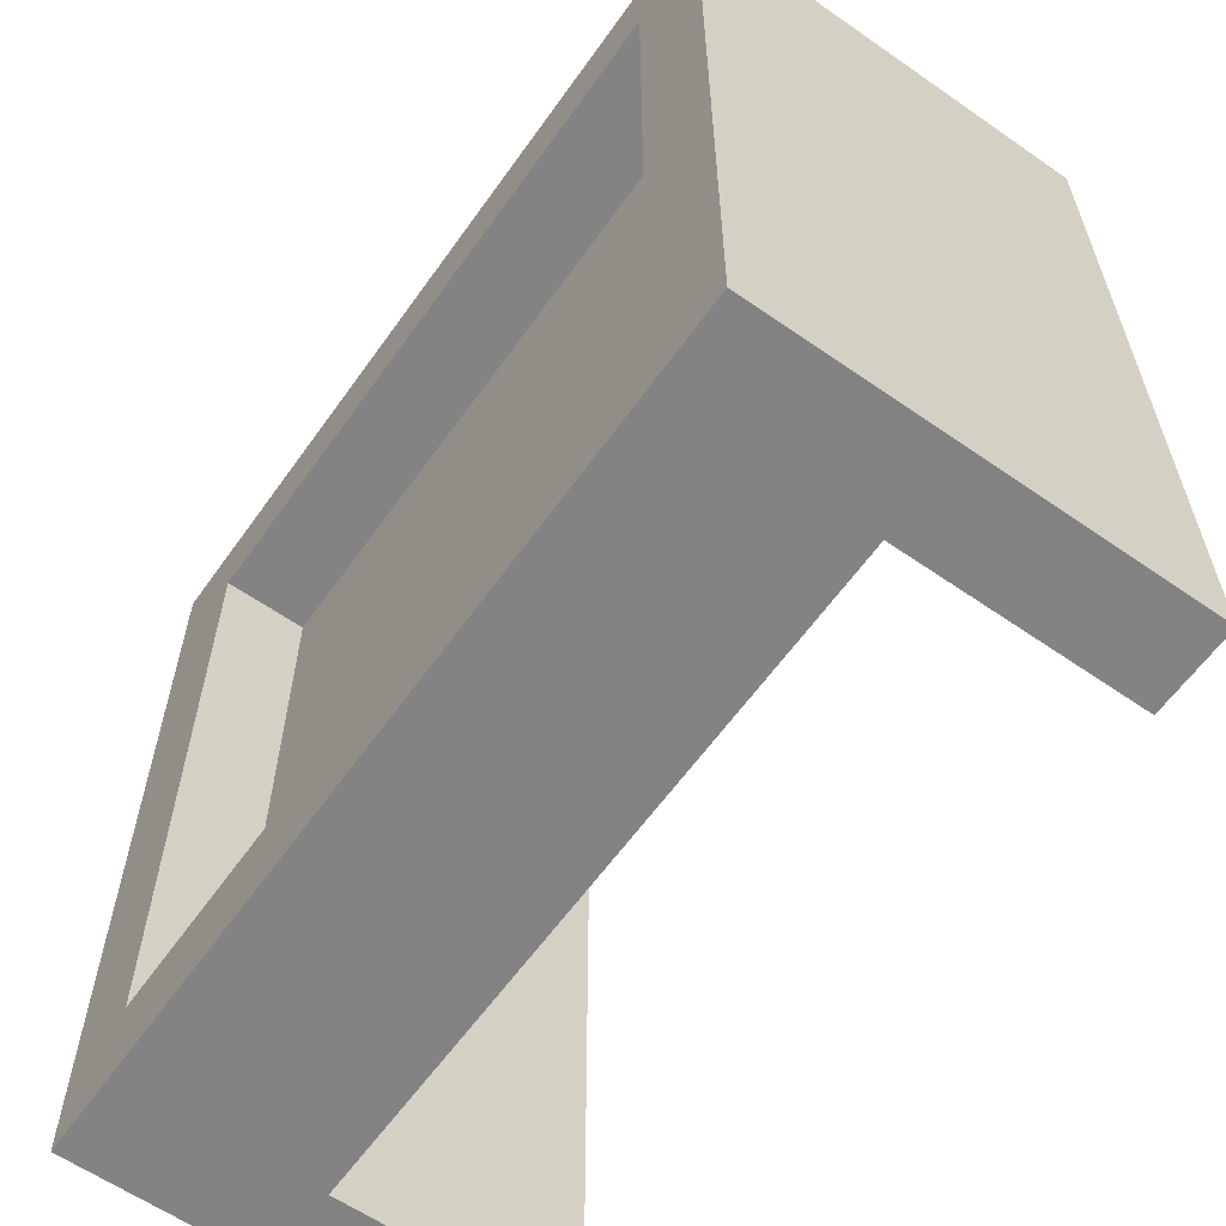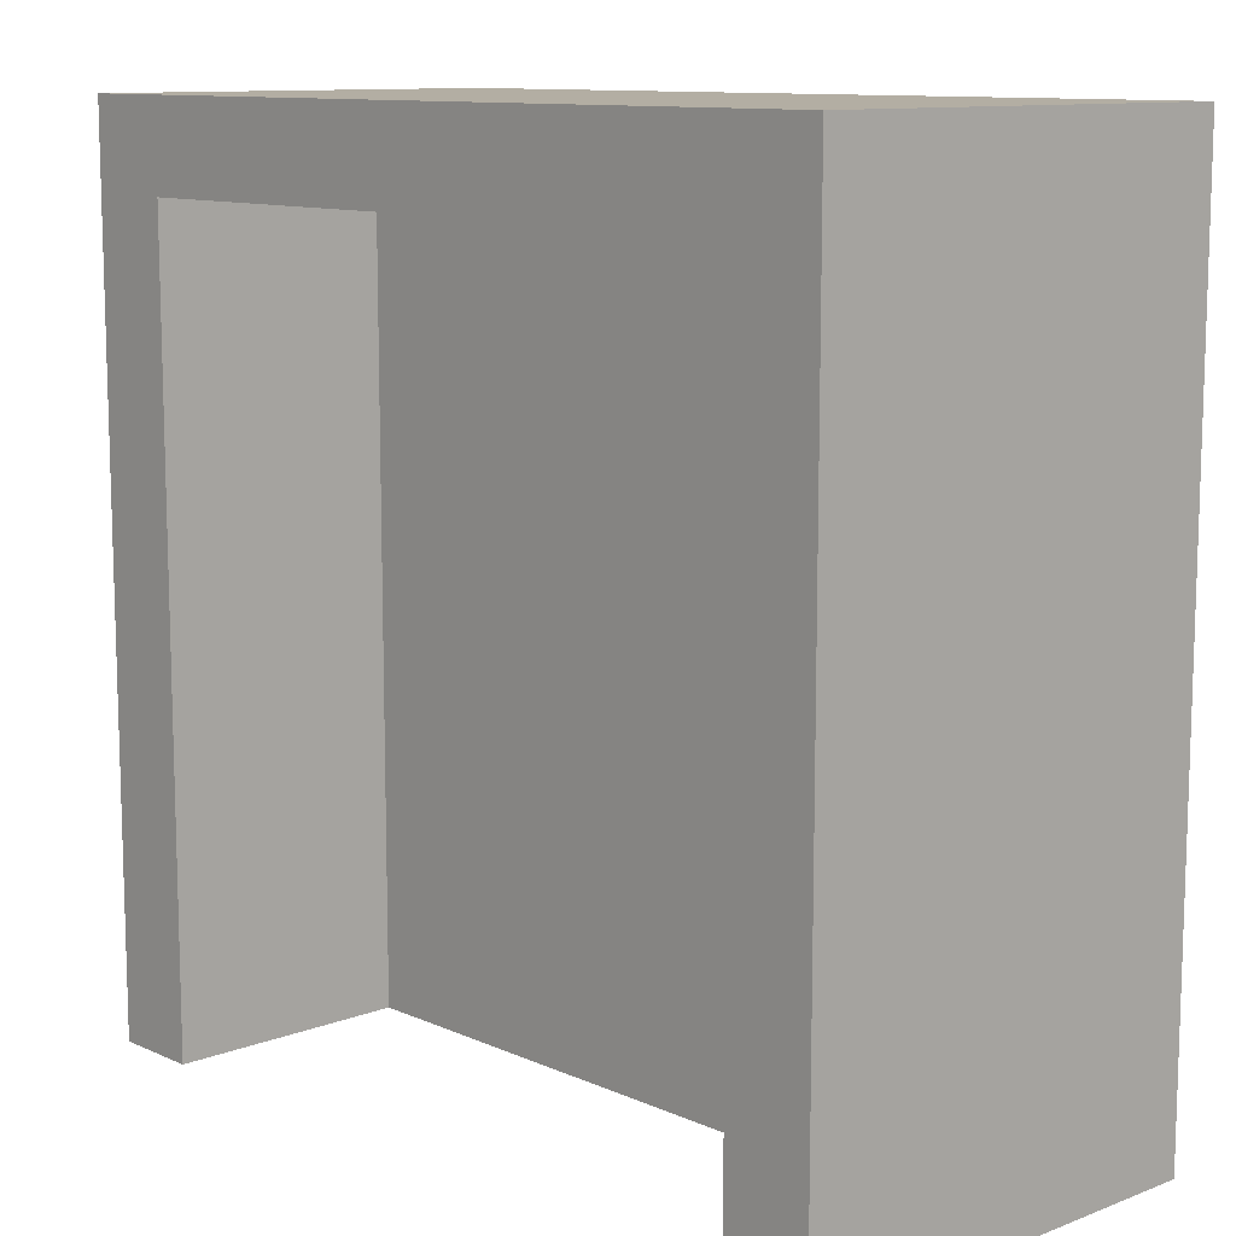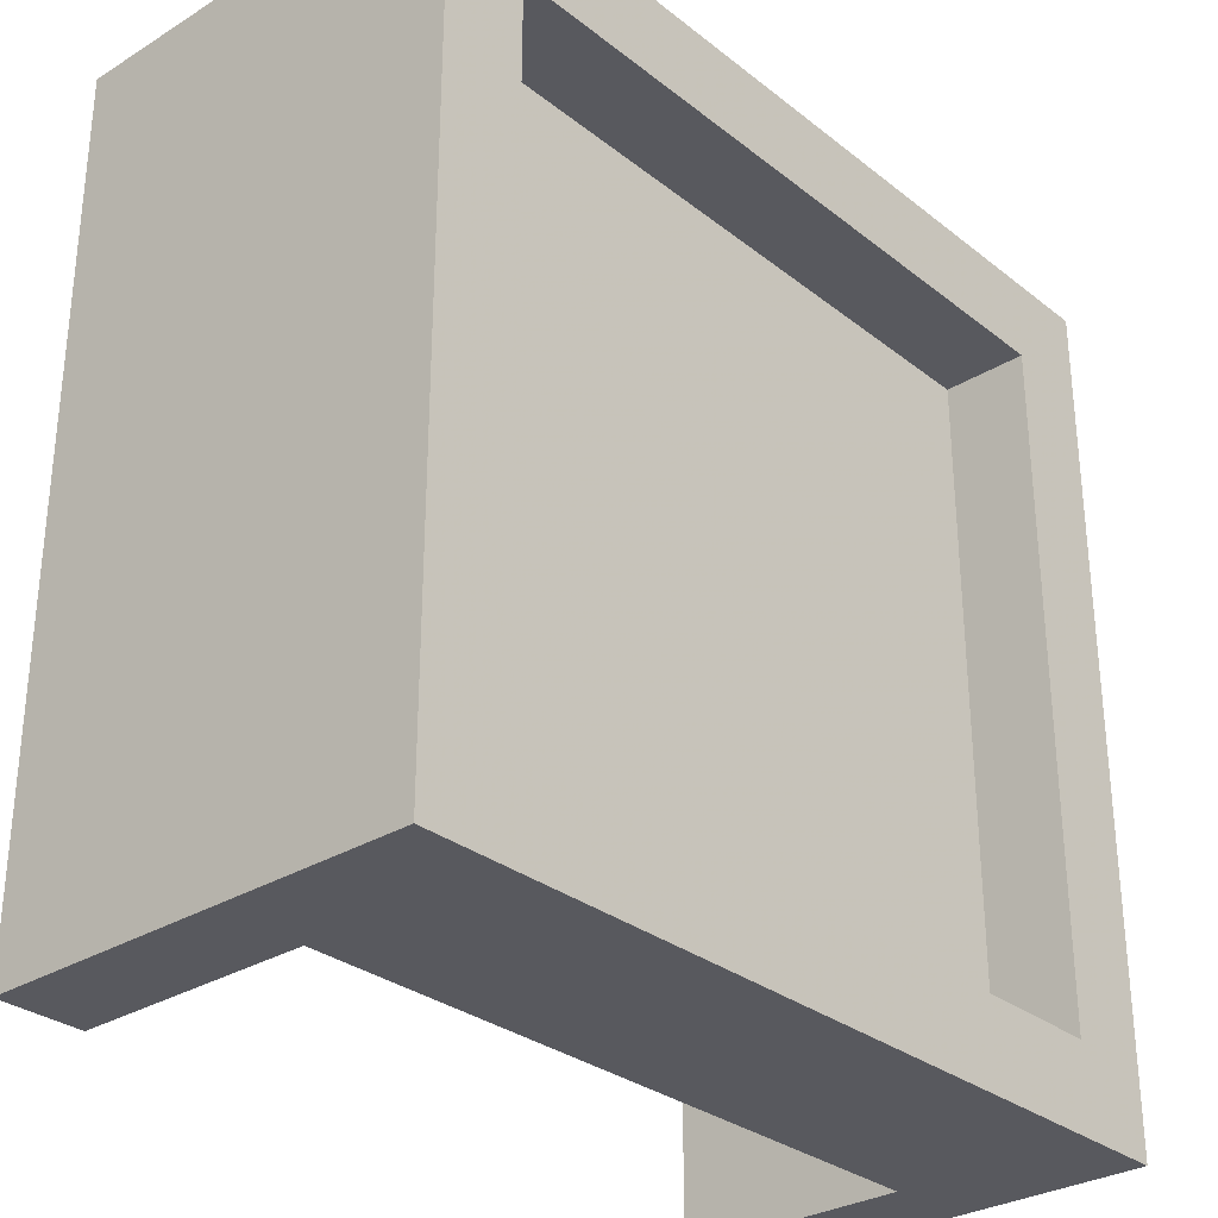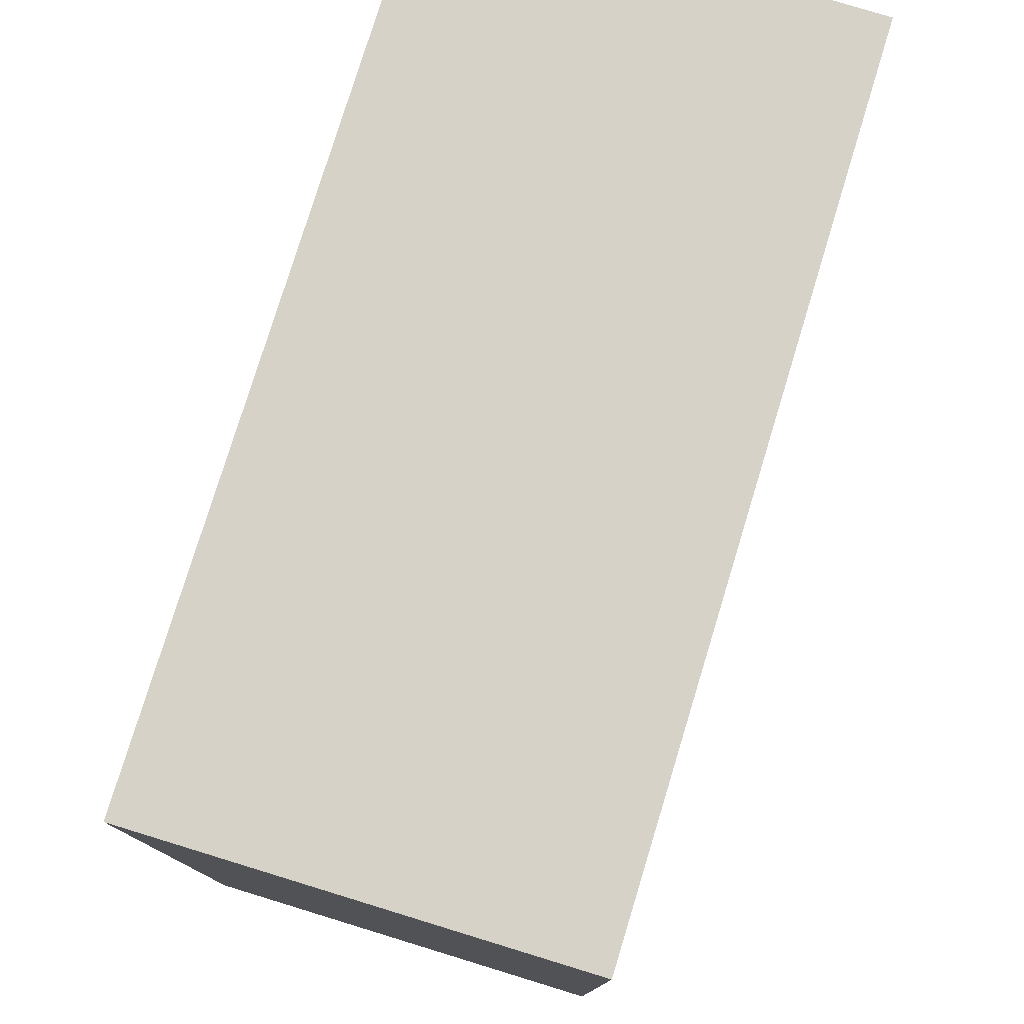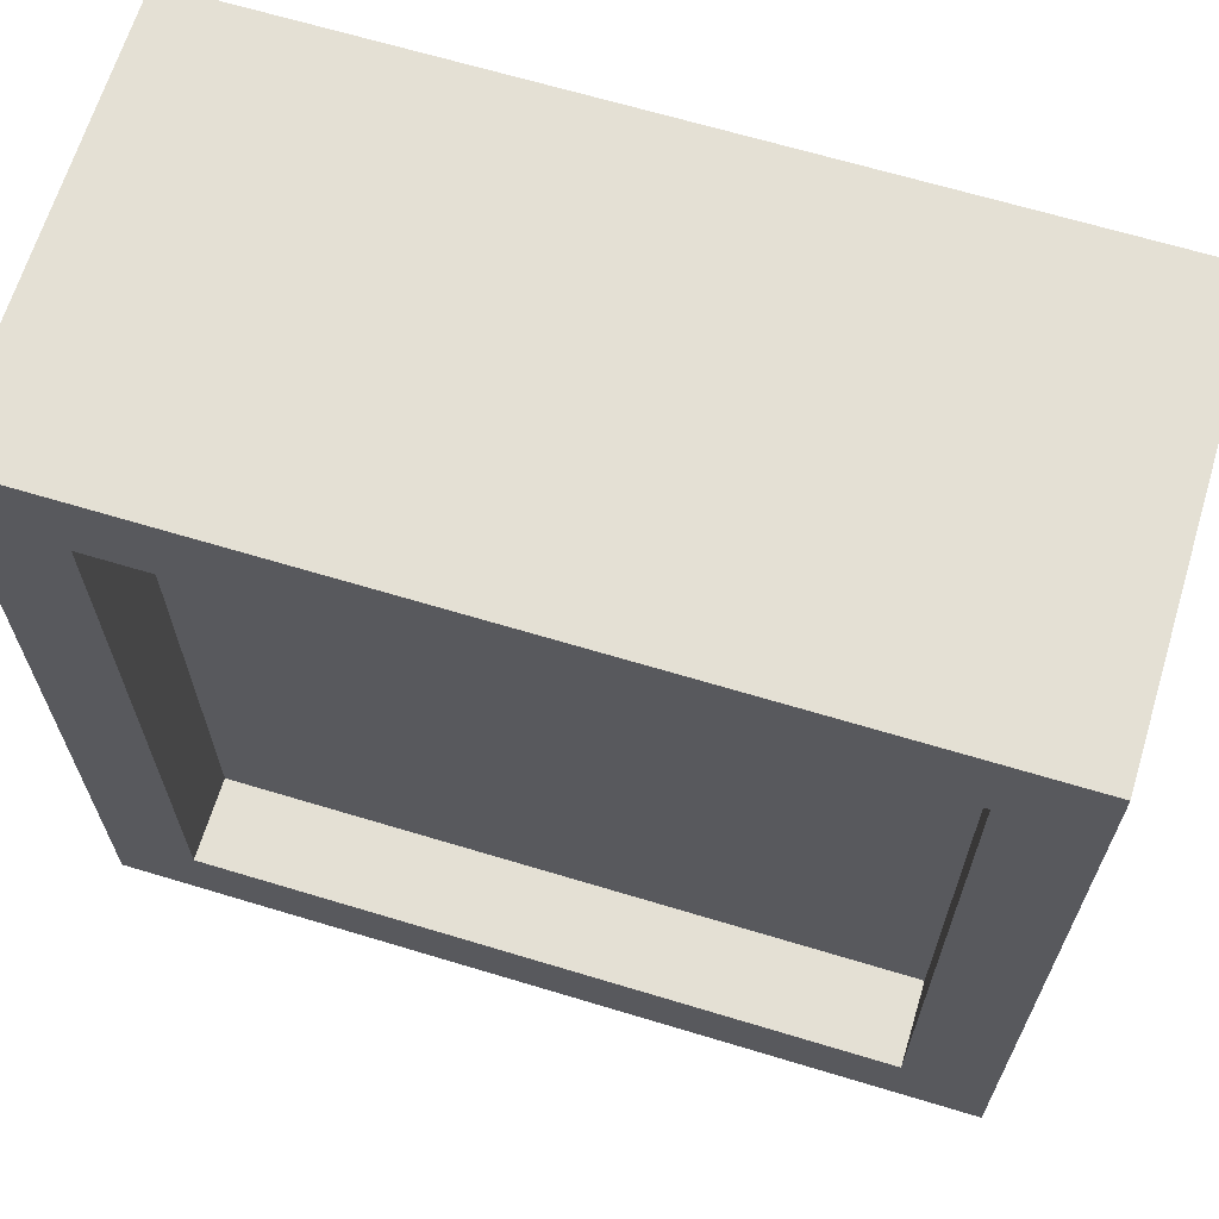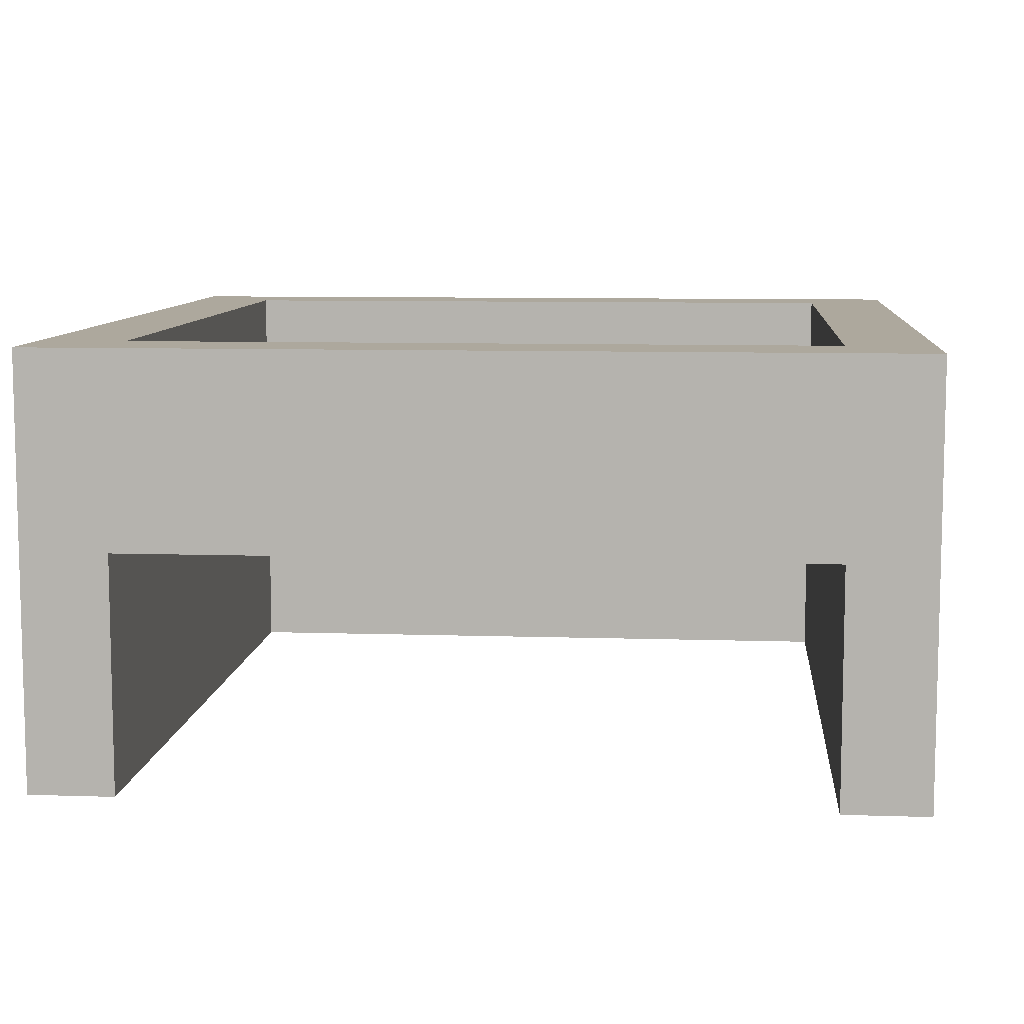
<metadata>
{"format":"obj","ext":"obj","renderer":"f3d","projection":"perspective","resolution":1024,"background":"white","views":[{"elev":-61.1,"azim":-125.3,"up":"+Z"},{"elev":11.0,"azim":47.1,"up":"+Z"},{"elev":-30.3,"azim":131.6,"up":"+Z"},{"elev":78.0,"azim":107.0,"up":"+Z"},{"elev":66.1,"azim":-163.1,"up":"+Z"},{"elev":8.7,"azim":-175.0,"up":"+Y"}]}
</metadata>
<code>
o Cube
v -0.8 0.8 0.8
v 0.8 0.8 0.8
v -0.8 0.8 -0.8
v 0.8 0.8 -0.8
v 1 -0.2 -1
v 1 -0.2 1
v -1 -0.2 1
v -1 -0.2 -1
v 1 0.8 -1
v 1 0.8 1
v -1 0.8 1
v -1 0.8 -1
v -0.8 0.6 0.8
v 0.8 0.6 0.8
v -0.8 0.6 -0.8
v 0.8 0.6 -0.8
v 0.8 -0.2 -1
v -0.8 -0.2 -1
v -0.8 0.35 -1
v 0.8 0.35 -1
v 0.8 -0.2 0.8
v -0.8 -0.2 0.8
v -0.8 0.35 0.8
v 0.8 0.35 0.8
f 3 15 16
f 5 9 10
f 6 10 11
f 11 12 8
f 3 4 9
f 12 11 1
f 11 10 2
f 10 9 4
f 14 16 15
f 4 16 14
f 2 14 13
f 1 13 15
f 17 21 24
f 22 23 24
f 20 24 23
f 19 23 22
f 12 19 18
f 9 20 19
f 17 20 9
f 6 21 17
f 6 7 22
f 18 22 7
f 4 3 16
f 6 5 10
f 7 6 11
f 7 11 8
f 12 3 9
f 3 12 1
f 1 11 2
f 2 10 4
f 13 14 15
f 2 4 14
f 1 2 13
f 3 1 15
f 20 17 24
f 21 22 24
f 19 20 23
f 18 19 22
f 8 12 18
f 12 9 19
f 5 17 9
f 5 6 17
f 21 6 22
f 8 18 7

</code>
